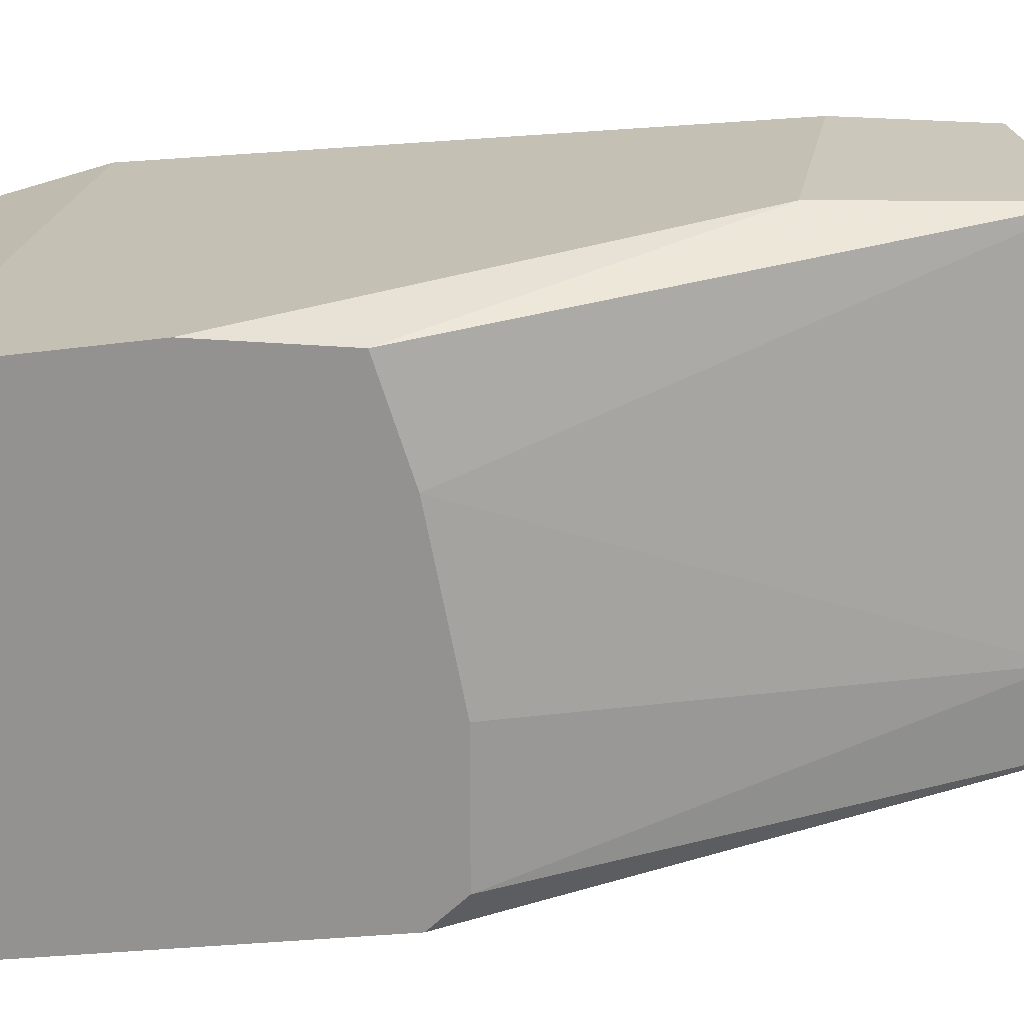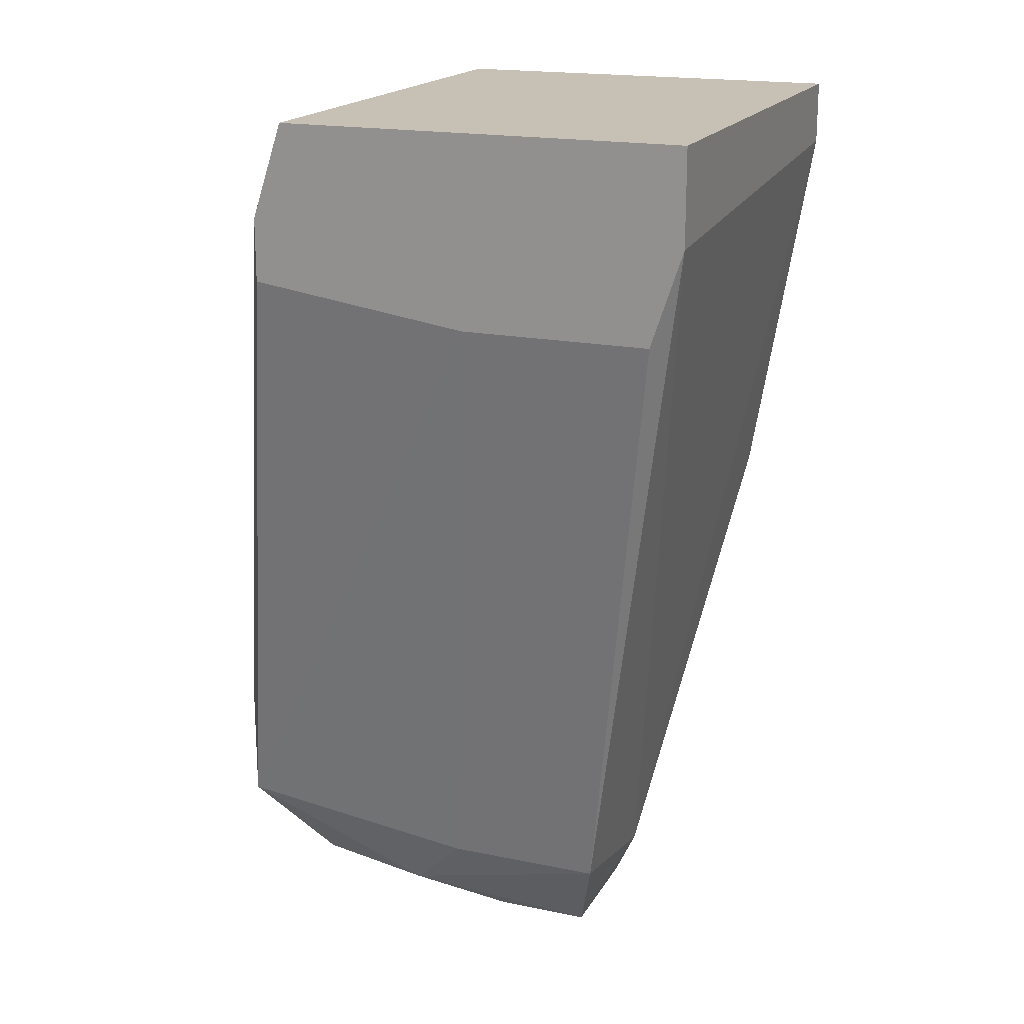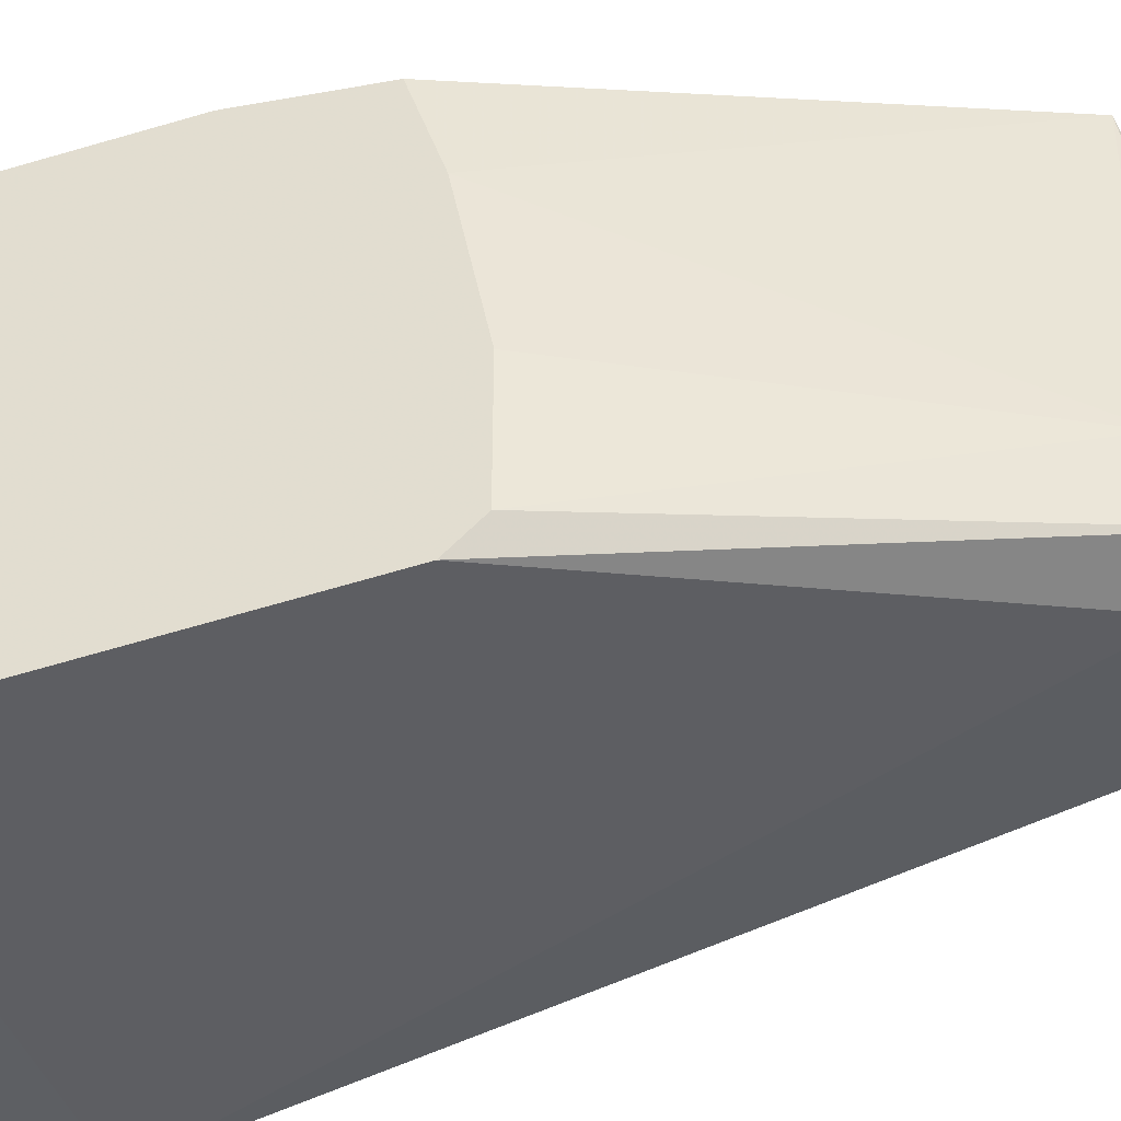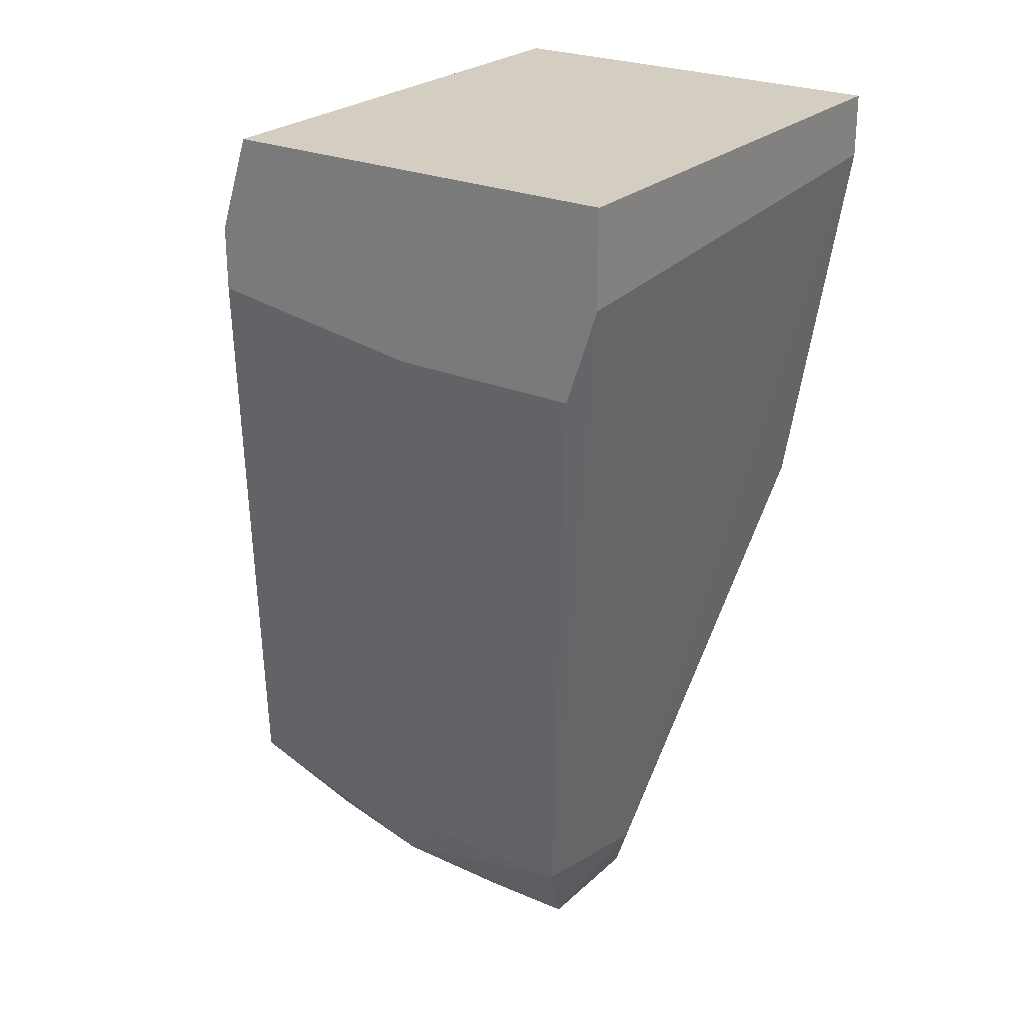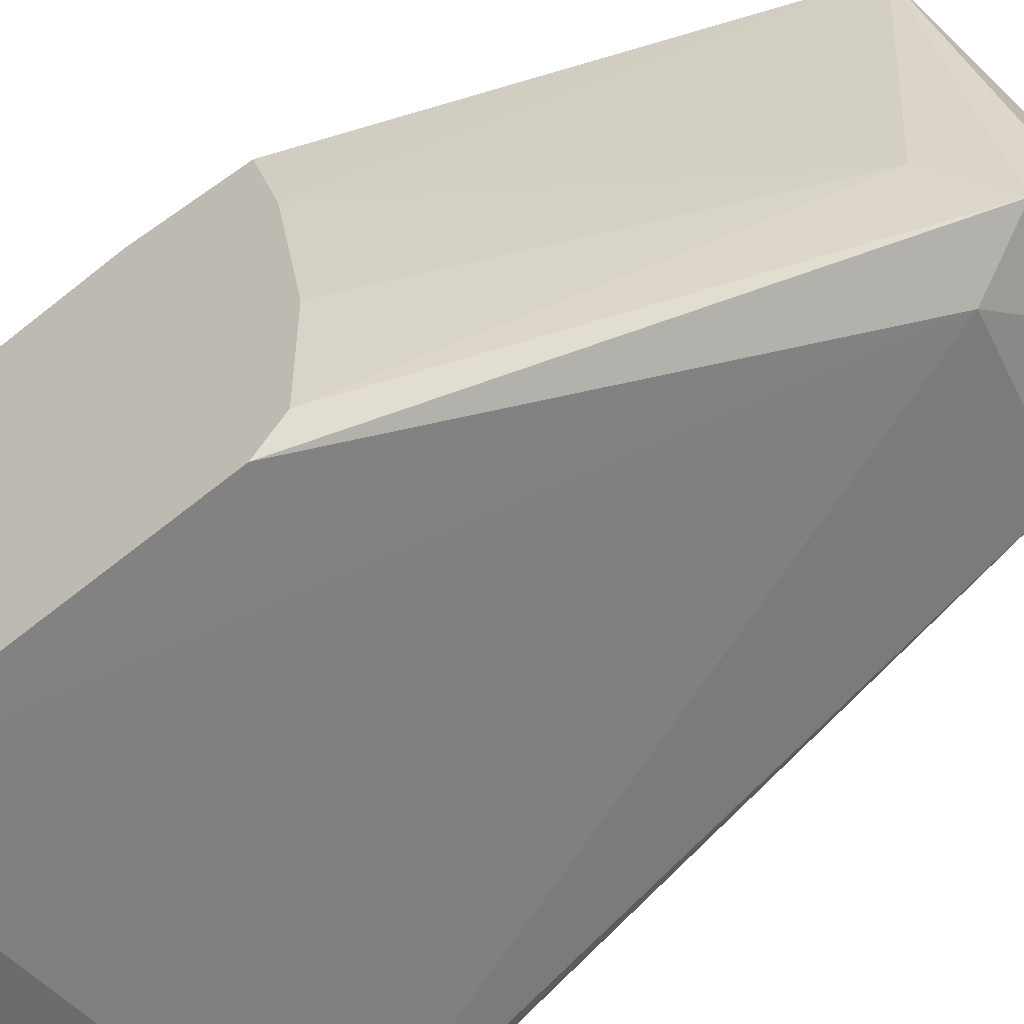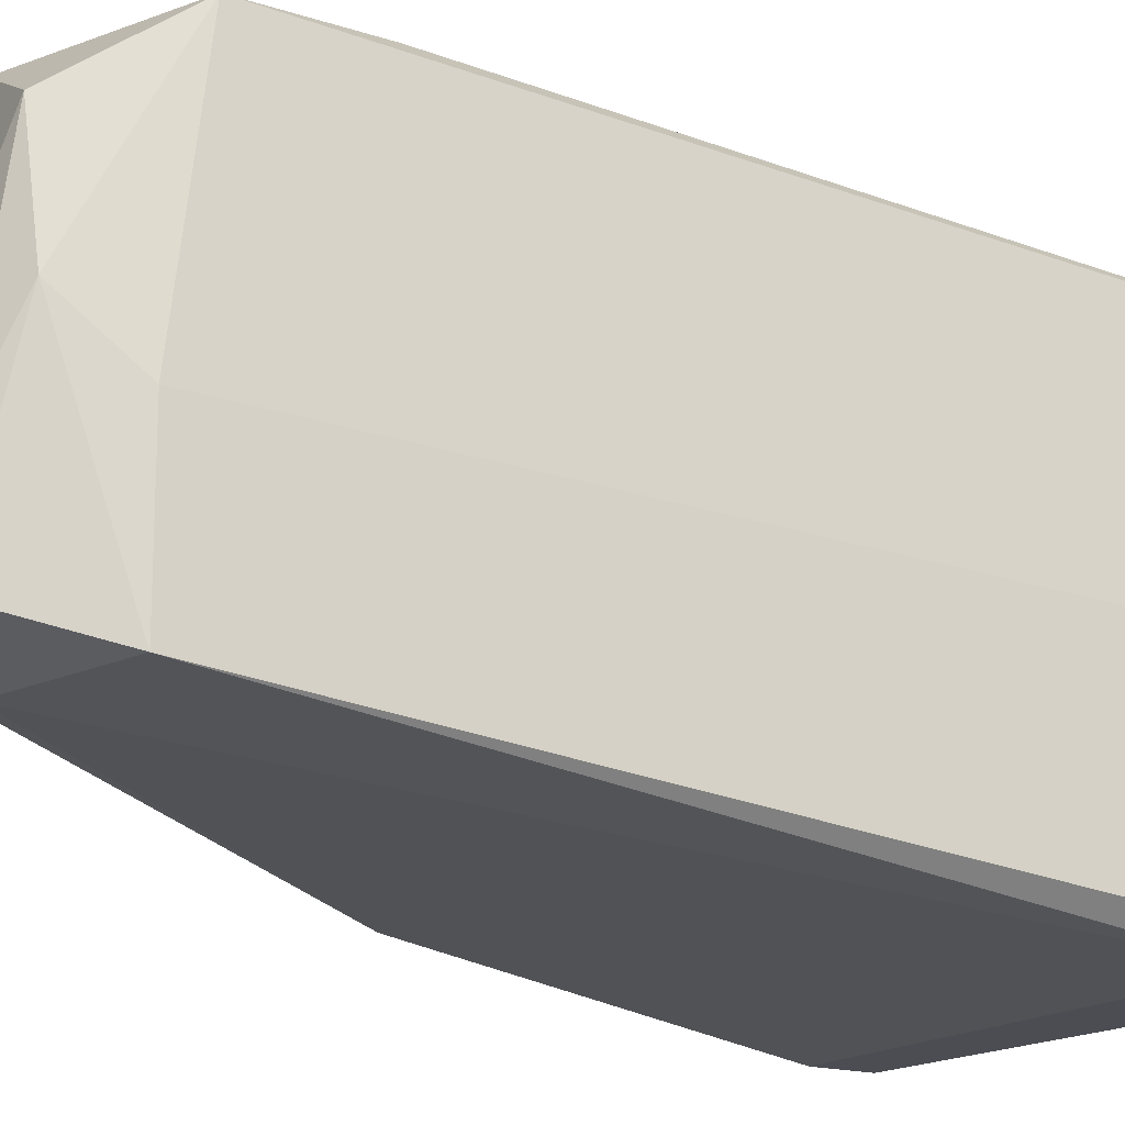
<metadata>
{"format":"obj","ext":"obj","renderer":"f3d","projection":"perspective","resolution":1024,"background":"white","views":[{"elev":21.6,"azim":-80.2,"up":"+Z"},{"elev":18.6,"azim":111.5,"up":"+Y"},{"elev":-40.2,"azim":-77.5,"up":"+Z"},{"elev":24.9,"azim":124.9,"up":"+Y"},{"elev":-53.5,"azim":-52.6,"up":"+Z"},{"elev":-16.3,"azim":55.9,"up":"+Z"}]}
</metadata>
<code>
v 0.0169 -0.02608 -0.03866
v 0.0169 -0.02399 -0.03866
v 0.0169 -0.02399 -0.05321
v 0.0169 -0.02087 -0.0397
v 0.0169 -0.02087 -0.05321
v 0.0169 -0.02712 -0.04593
v 0.0169 -0.02712 -0.05218
v 0.006495 -0.05104 -0.04802
v 0.006495 -0.04895 -0.03553
v 0.01065 -0.05104 -0.04802
v 0.01065 -0.05104 -0.04489
v 0.01065 -0.04999 -0.03762
v 0.007535 -0.05104 -0.04386
v 0.007535 -0.04895 -0.04906
v 0.000252 -0.02399 -0.03866
v 0.000252 -0.02087 -0.0397
v 0.000252 -0.02087 -0.05321
v 0.000252 -0.02295 -0.05321
v 0.000252 -0.03543 -0.05114
v 0.000252 -0.03543 -0.04074
v 0.000252 -0.03647 -0.0501
v 0.000252 -0.03647 -0.04593
v 0.000252 -0.03439 -0.03762
v 0.000252 -0.03023 -0.03762
v 0.005454 -0.04271 -0.03553
v 0.005454 -0.04895 -0.04593
v 0.01273 -0.04791 -0.04906
v 0.01273 -0.04791 -0.04386
v 0.01273 -0.04687 -0.03553
v 0.01273 -0.04271 -0.03553
v 0.01169 -0.04999 -0.04178
f 22 26 20
f 19 16 17
f 16 5 17
f 16 19 23
f 16 2 4
f 5 16 4
f 2 5 4
f 2 30 29
f 30 9 29
f 5 2 3
f 17 5 3
f 3 2 6
f 16 23 24
f 23 19 22
f 8 19 14
f 3 27 14
f 29 9 12
f 30 2 25
f 9 30 25
f 23 9 25
f 24 23 25
f 19 17 18
f 17 3 18
f 14 19 18
f 3 14 18
f 27 3 7
f 6 27 7
f 3 6 7
f 2 29 1
f 6 2 1
f 29 6 1
f 2 16 15
f 16 24 15
f 25 2 15
f 24 25 15
f 8 9 26
f 11 8 10
f 8 14 10
f 14 27 10
f 9 8 13
f 8 11 13
f 12 9 13
f 11 12 13
f 29 12 31
f 12 11 31
f 10 27 31
f 11 10 31
f 19 8 21
f 22 19 21
f 8 26 21
f 26 22 21
f 6 29 28
f 27 6 28
f 31 27 28
f 29 31 28
f 9 23 20
f 23 22 20
f 26 9 20

</code>
